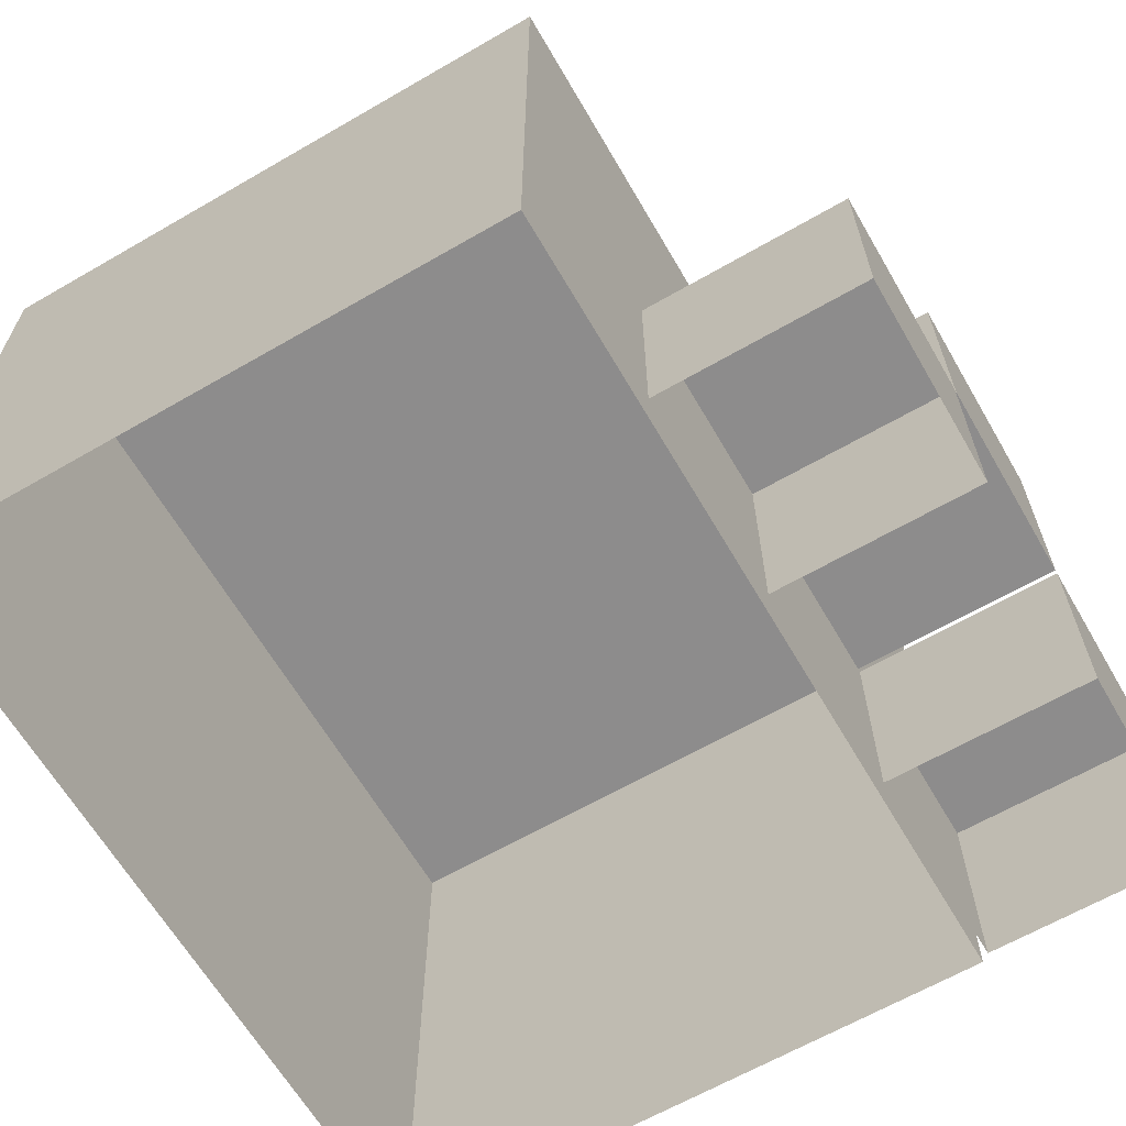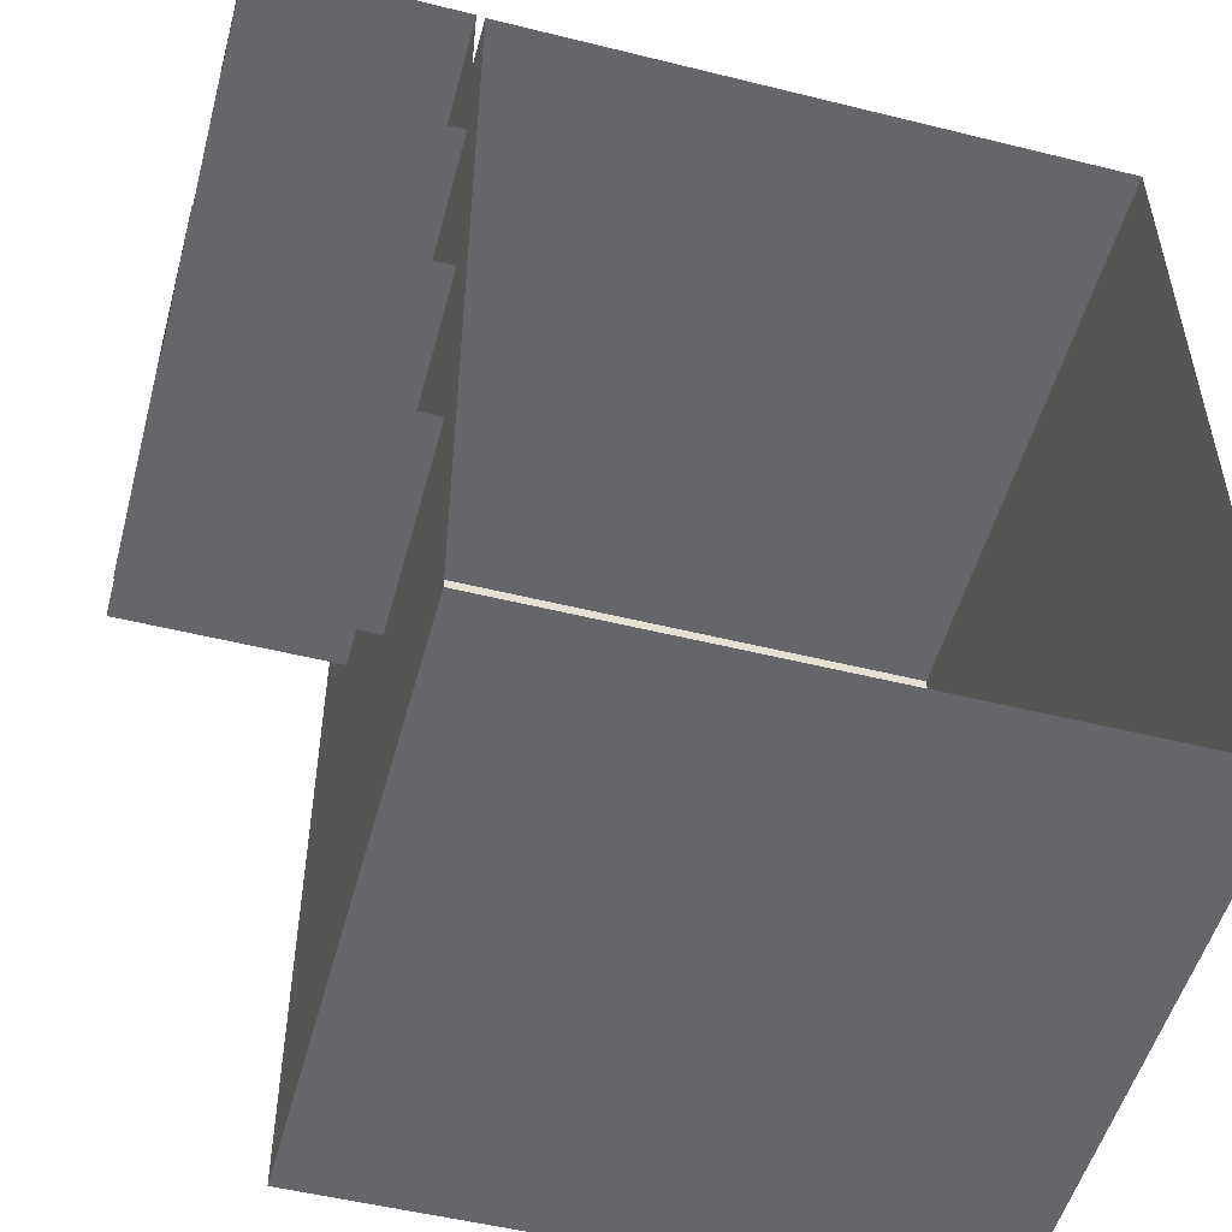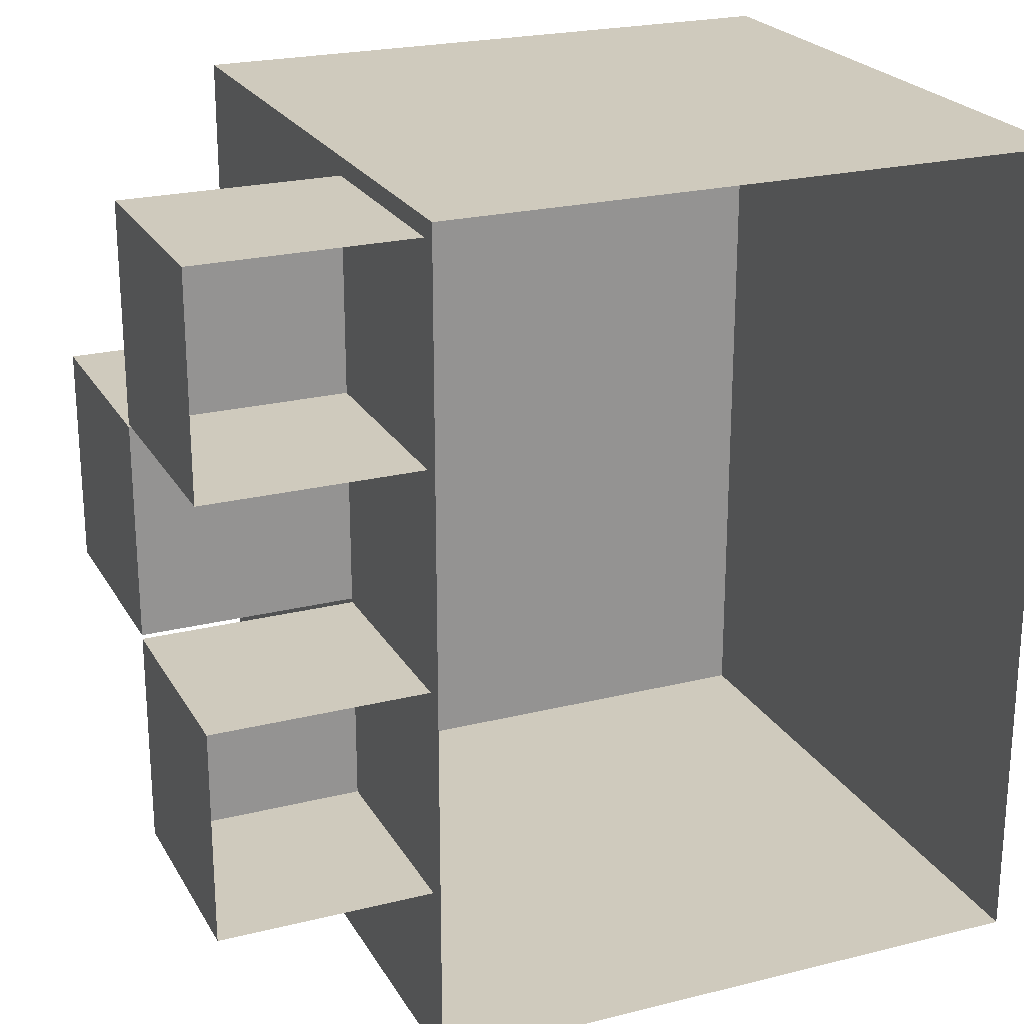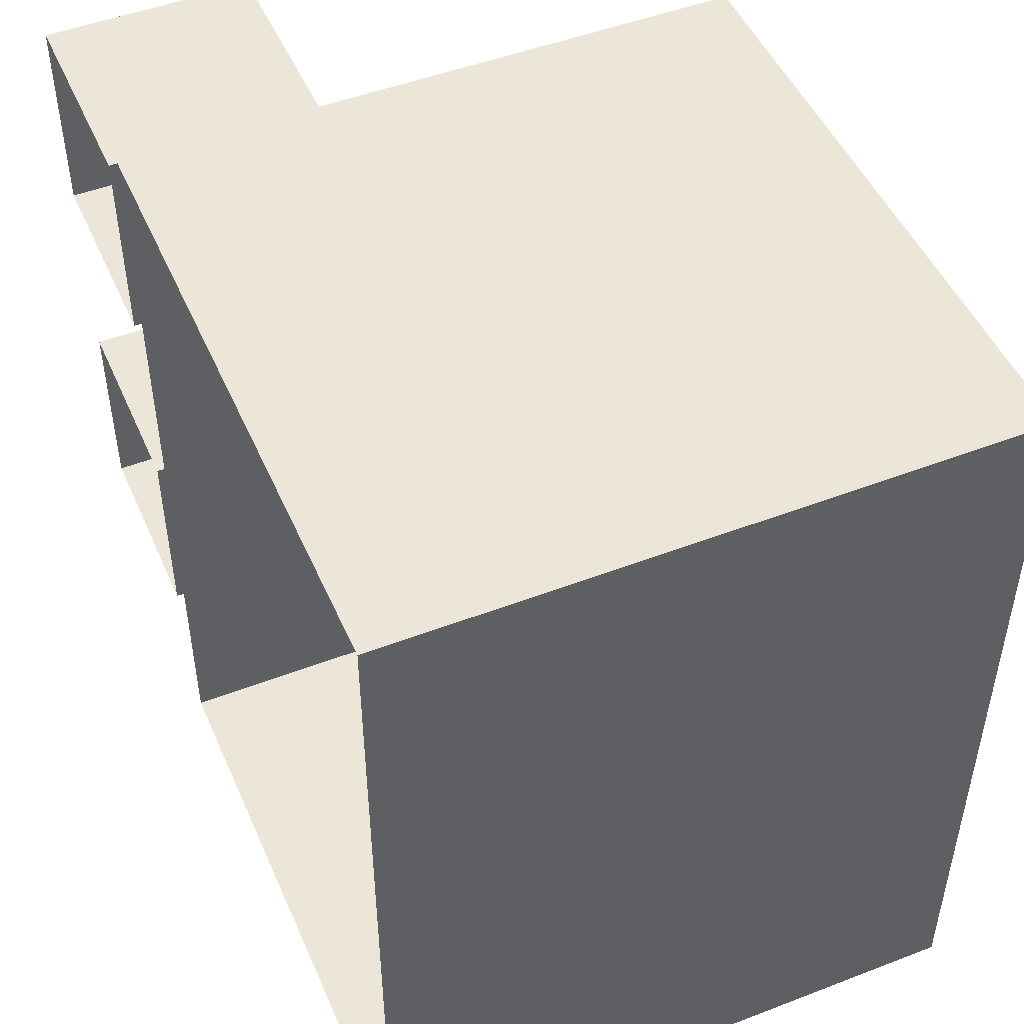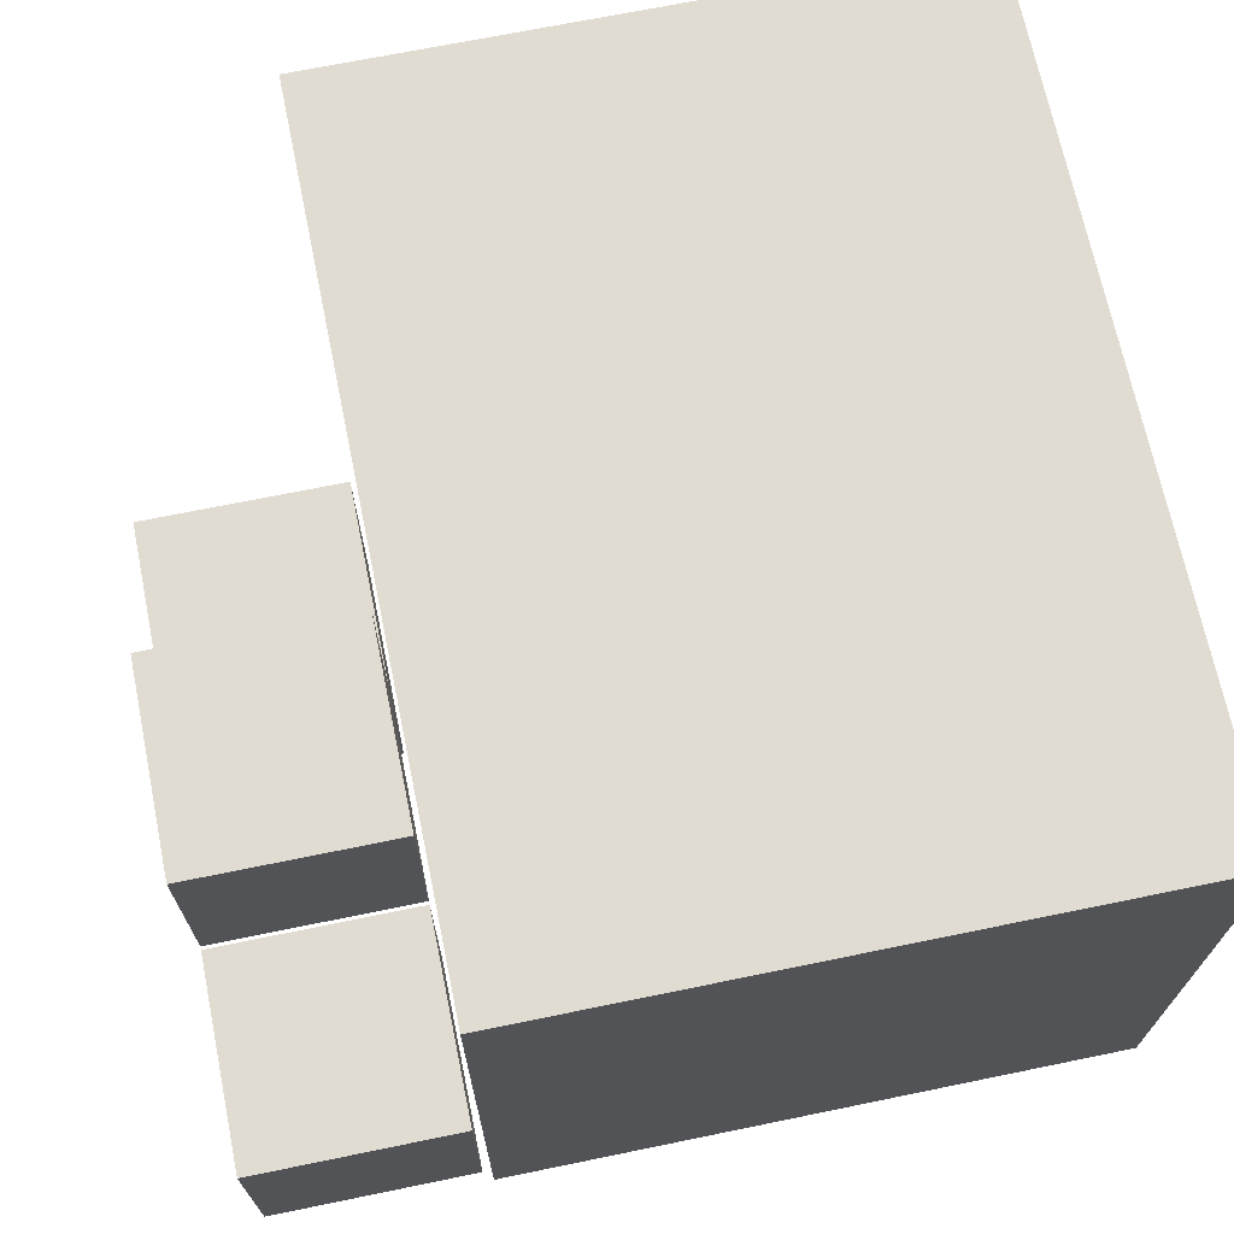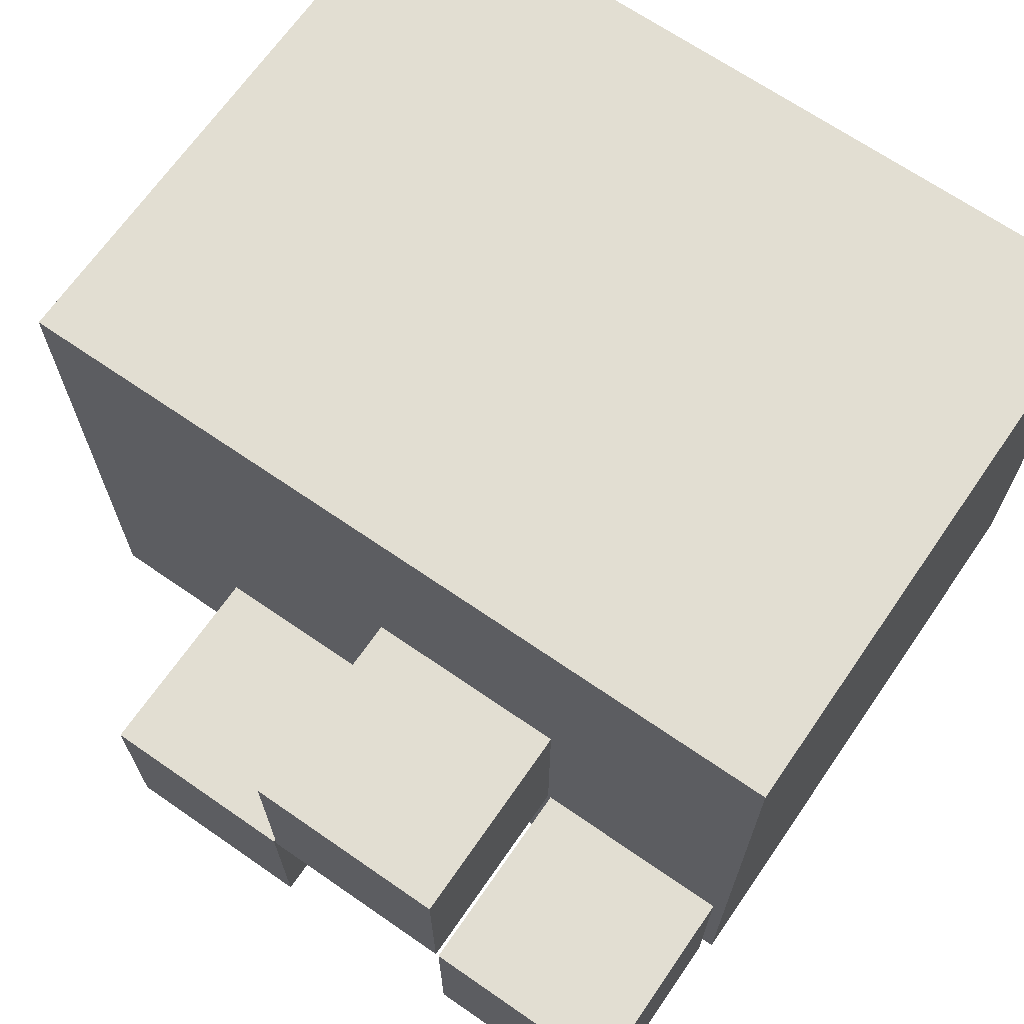
<metadata>
{"format":"obj","ext":"obj","renderer":"f3d","projection":"perspective","resolution":1024,"background":"white","views":[{"elev":-64.3,"azim":30.2,"up":"+Z"},{"elev":-51.9,"azim":165.0,"up":"+Y"},{"elev":23.0,"azim":157.0,"up":"+Y"},{"elev":49.0,"azim":-113.1,"up":"+Y"},{"elev":69.3,"azim":168.4,"up":"+Z"},{"elev":67.8,"azim":124.7,"up":"+Z"}]}
</metadata>
<code>
g colapsed_city_musor
v -15.3 -26.36 -4.748
v -15.3 -30.36 -4.748
v -18.3 -30.36 -4.748
v -18.3 -26.36 -4.748
v -15.3 -30.36 -7.747
v -18.3 -30.36 -7.747
v -18.3 -30.36 -4.748
v -15.3 -30.36 -4.748
v -15.3 -30.36 -4.748
v -15.3 -26.36 -4.748
v -15.3 -26.36 -7.747
v -15.3 -30.36 -7.747
v -18.3 -26.36 -7.747
v -15.3 -26.36 -7.747
v -15.3 -26.36 -4.748
v -18.3 -26.36 -4.748
v -18.3 -30.36 -4.748
v -18.3 -30.36 -7.747
v -18.3 -26.36 -7.747
v -18.3 -26.36 -4.748
v -14.25 -26.41 -6.776
v -14.25 -27.41 -6.776
v -15.25 -27.41 -6.776
v -15.25 -26.41 -6.776
v -15.25 -26.41 -6.776
v -15.25 -26.41 -7.776
v -14.25 -26.41 -7.776
v -14.25 -26.41 -6.776
v -15.25 -27.41 -6.776
v -15.25 -27.41 -7.776
v -15.25 -26.41 -7.776
v -15.25 -26.41 -6.776
v -15.25 -27.41 -6.776
v -14.25 -27.41 -6.776
v -14.25 -27.41 -7.776
v -15.25 -27.41 -7.776
v -14.25 -27.41 -6.776
v -14.25 -26.41 -6.776
v -14.25 -26.41 -7.776
v -14.25 -27.41 -7.776
v -15.25 -27.42 -6.774
v -15.25 -28.42 -6.774
v -14.25 -28.42 -6.774
v -14.25 -27.42 -6.774
v -14.25 -27.42 -5.774
v -14.25 -28.42 -5.774
v -15.25 -28.42 -5.774
v -15.25 -27.42 -5.774
v -14.25 -28.42 -5.774
v -14.25 -27.42 -5.774
v -14.25 -27.42 -6.774
v -14.25 -28.42 -6.774
v -15.25 -27.42 -5.774
v -15.25 -27.42 -6.774
v -14.25 -27.42 -6.774
v -14.25 -27.42 -5.774
v -15.25 -27.42 -6.774
v -15.25 -27.42 -5.774
v -15.25 -28.42 -5.774
v -15.25 -28.42 -6.774
v -14.25 -28.42 -5.774
v -14.25 -28.42 -6.774
v -15.25 -28.42 -6.774
v -15.25 -28.42 -5.774
v -14.25 -29.44 -6.776
v -15.25 -29.44 -6.776
v -15.25 -28.44 -6.776
v -14.25 -28.44 -6.776
v -15.25 -29.44 -7.776
v -15.25 -28.44 -7.776
v -15.25 -28.44 -6.776
v -15.25 -29.44 -6.776
v -15.25 -29.44 -6.776
v -14.25 -29.44 -6.776
v -14.25 -29.44 -7.776
v -15.25 -29.44 -7.776
v -14.25 -29.44 -6.776
v -14.25 -28.44 -6.776
v -14.25 -28.44 -7.776
v -14.25 -29.44 -7.776
v -14.25 -28.44 -7.776
v -14.25 -28.44 -6.776
v -15.25 -28.44 -6.776
v -15.25 -28.44 -7.776
g colapsed_city_musor_0
f 3 2 1
f 4 3 1
f 7 6 5
f 8 7 5
f 11 10 9
f 12 11 9
f 15 14 13
f 16 15 13
f 19 18 17
f 20 19 17
f 23 22 21
f 24 23 21
f 27 26 25
f 28 27 25
f 31 30 29
f 32 31 29
f 35 34 33
f 36 35 33
f 39 38 37
f 40 39 37
f 43 42 41
f 44 43 41
f 47 46 45
f 48 47 45
f 51 50 49
f 52 51 49
f 55 54 53
f 56 55 53
f 59 58 57
f 60 59 57
f 63 62 61
f 64 63 61
f 67 66 65
f 68 67 65
f 71 70 69
f 72 71 69
f 75 74 73
f 76 75 73
f 79 78 77
f 80 79 77
f 83 82 81
f 84 83 81

</code>
